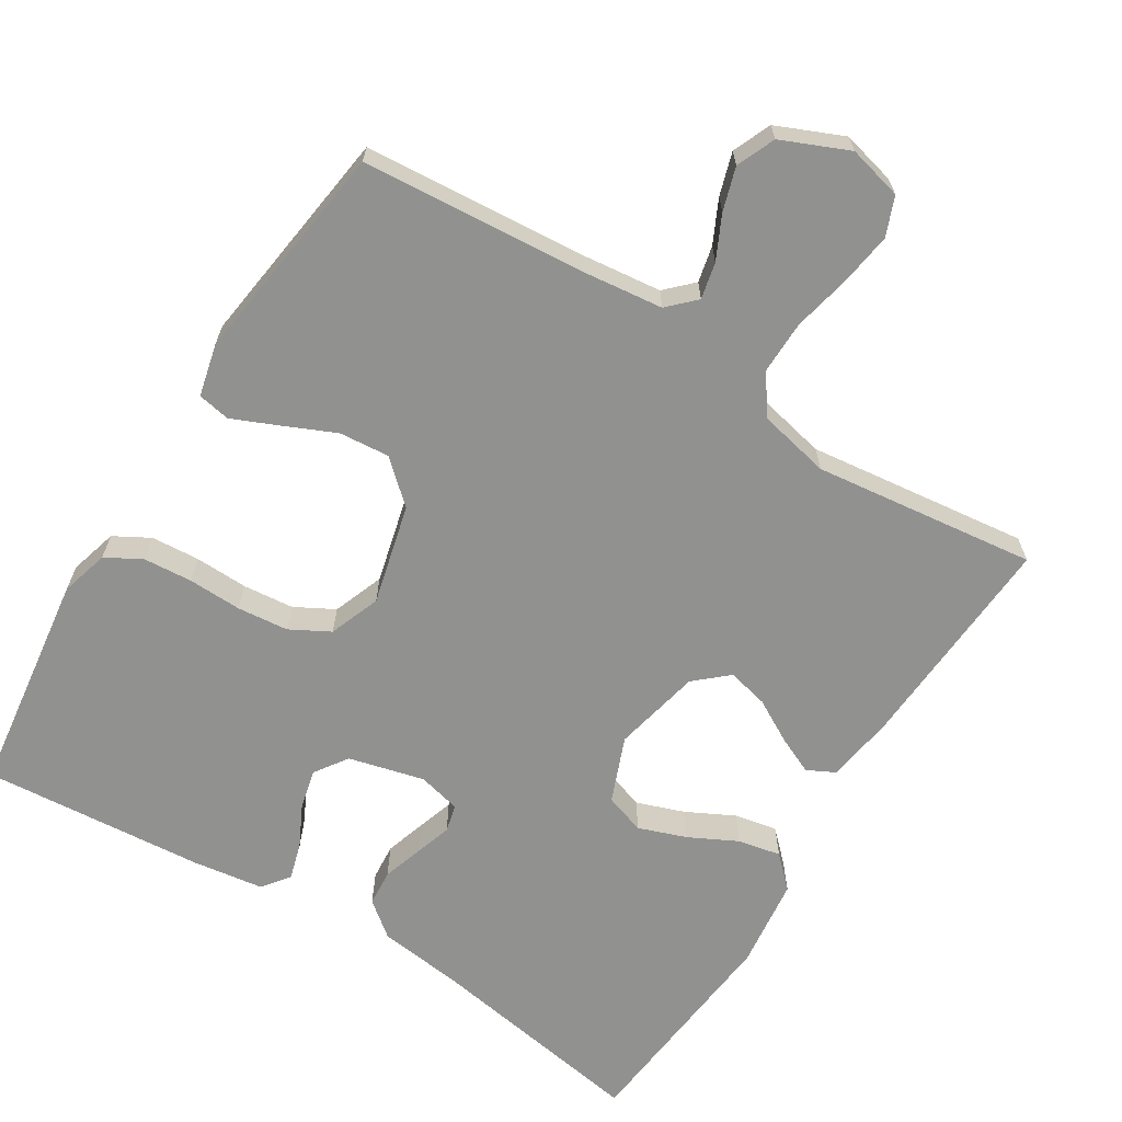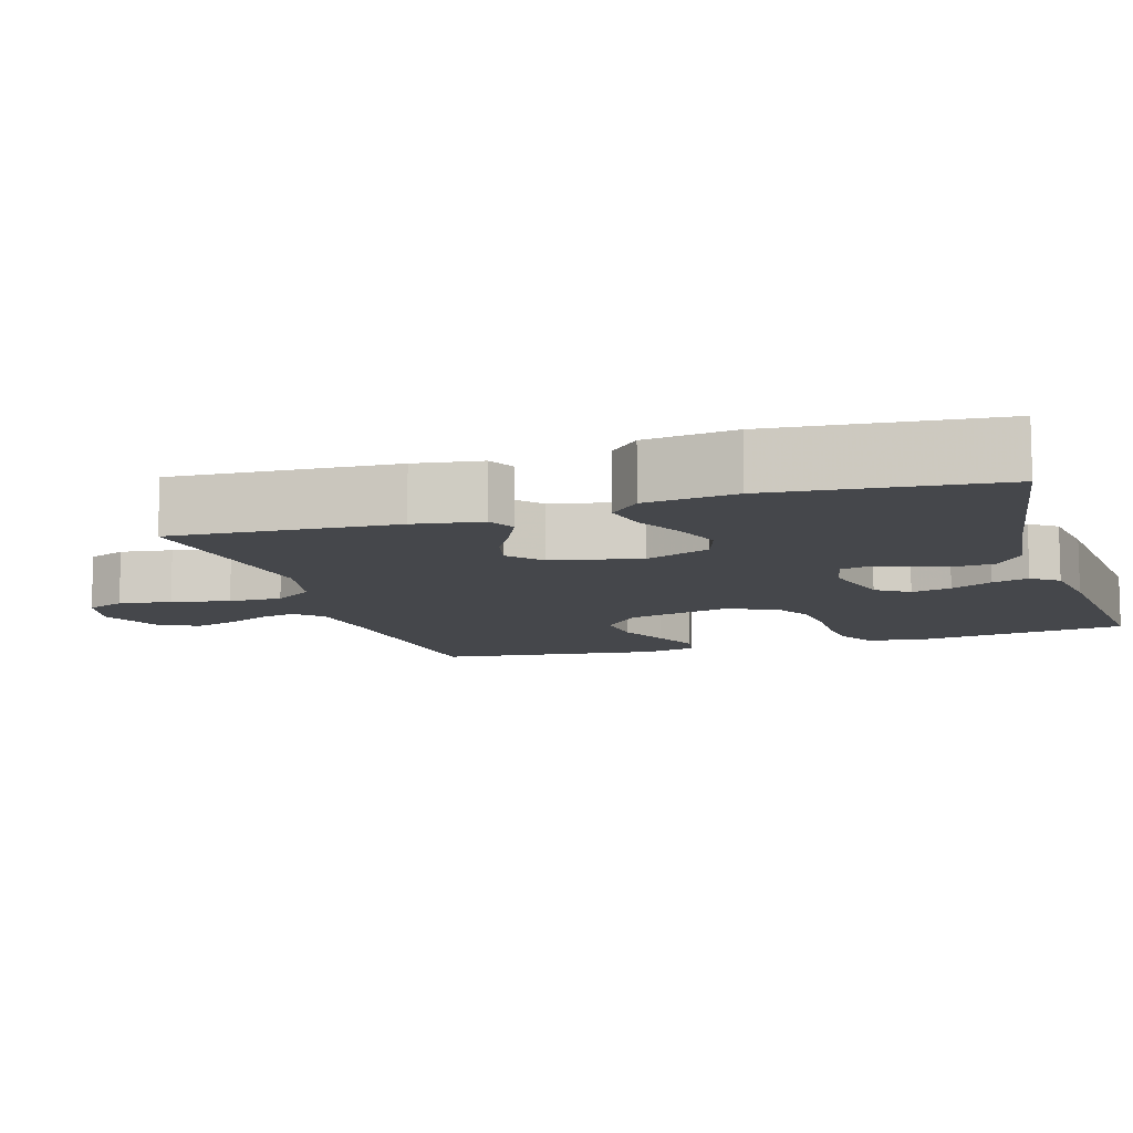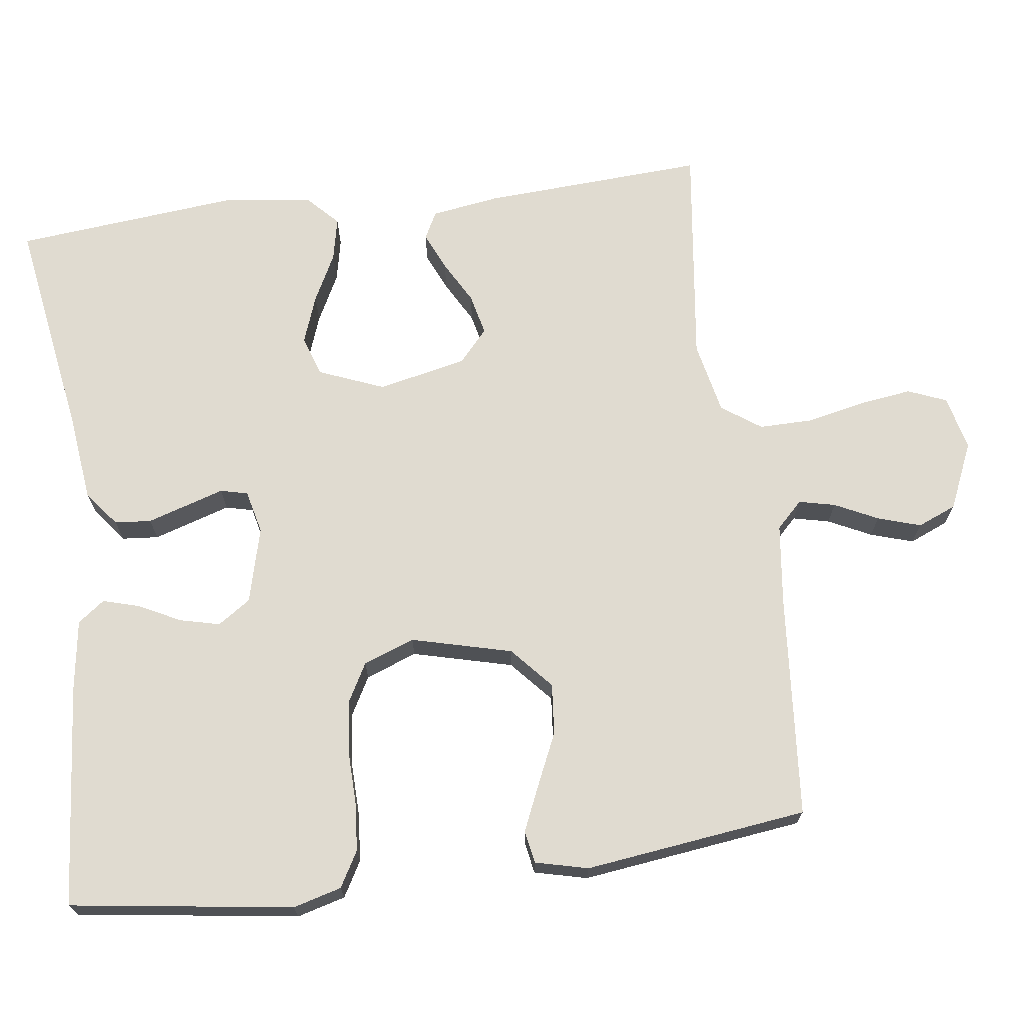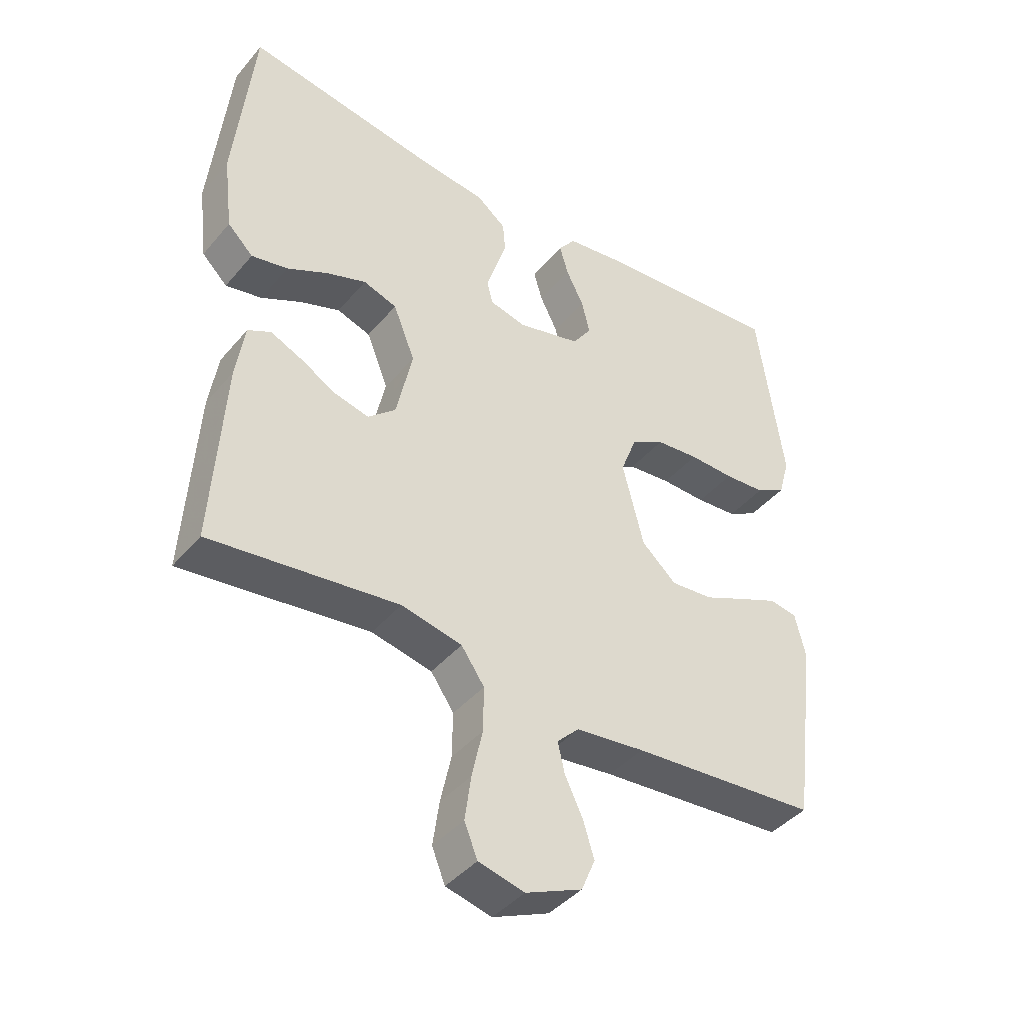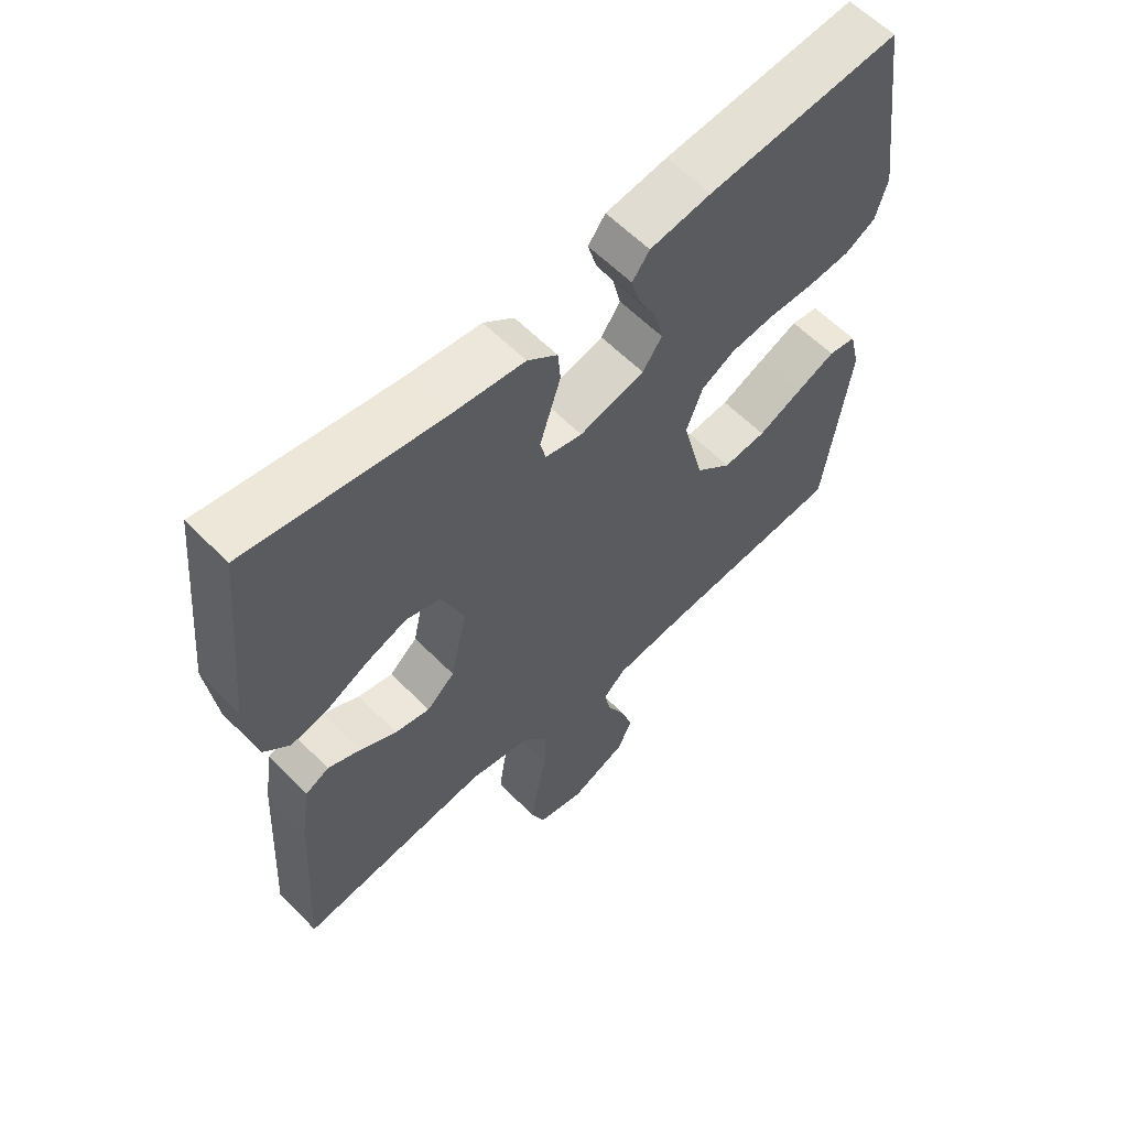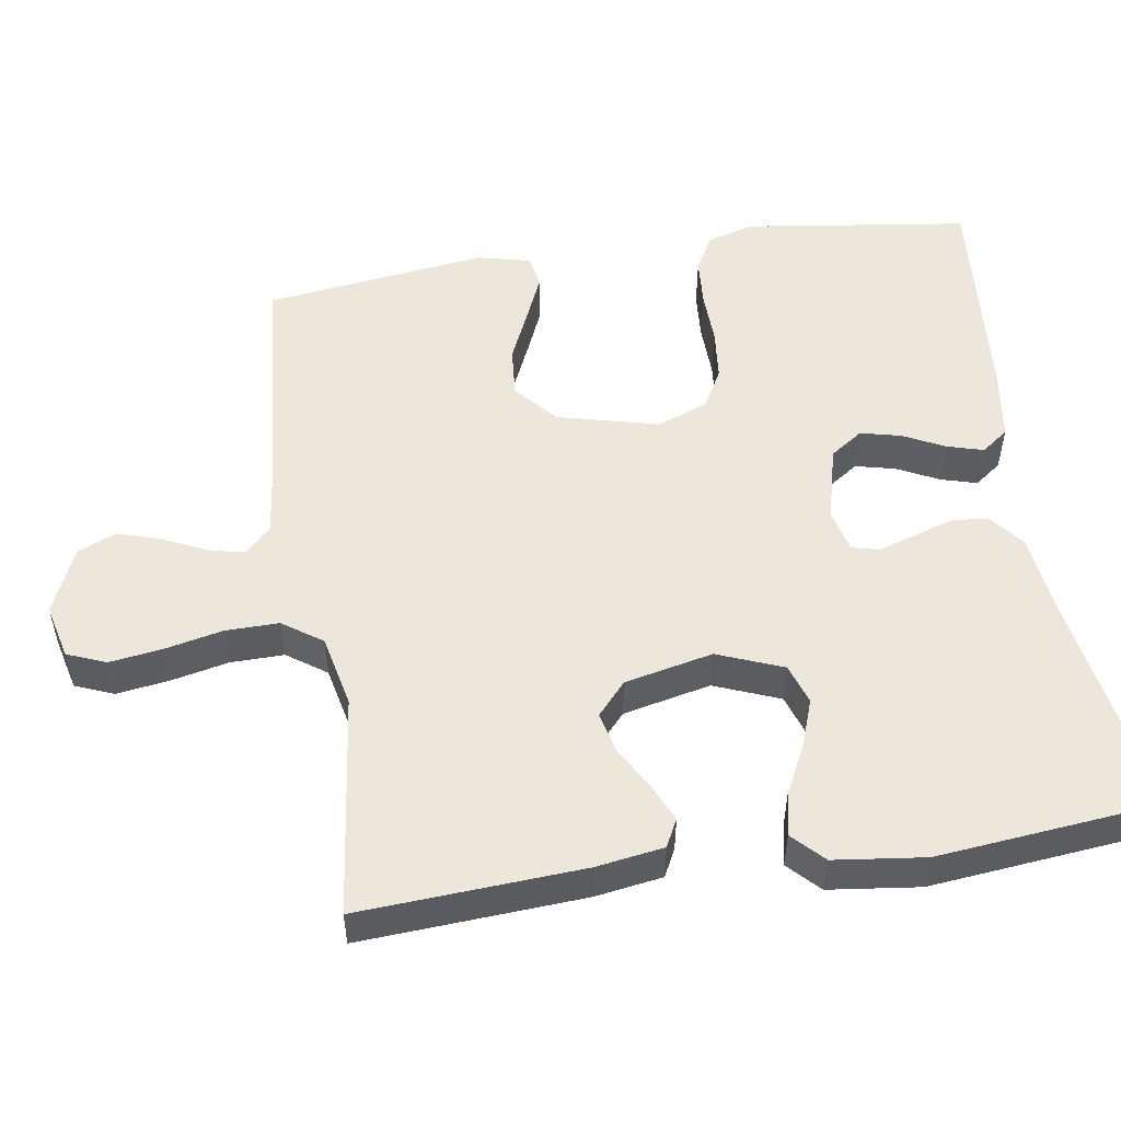
<metadata>
{"format":"obj","ext":"obj","renderer":"f3d","projection":"perspective","resolution":1024,"background":"white","views":[{"elev":-66.0,"azim":148.0,"up":"+Y"},{"elev":-10.4,"azim":-72.7,"up":"+Y"},{"elev":70.1,"azim":82.7,"up":"+Y"},{"elev":-42.0,"azim":-36.4,"up":"+Z"},{"elev":60.3,"azim":-44.2,"up":"+Z"},{"elev":52.4,"azim":-98.8,"up":"+Y"}]}
</metadata>
<code>
v 0.5 0.07 -0.5
v 0.2 0.07 -0.524
v 0.09 0.07 -0.537
v 0.055 0.07 -0.572
v 0.066 0.07 -0.621
v 0.094 0.07 -0.679
v 0.112 0.07 -0.737
v 0.09 0.07 -0.789
v 0 0.07 -0.828
v -0.073 0.07 -0.81
v -0.094 0.07 -0.758
v -0.084 0.07 -0.687
v -0.067 0.07 -0.609
v -0.066 0.07 -0.537
v -0.103 0.07 -0.484
v -0.2 0.07 -0.463
v -0.5 0.07 -0.5
v -0.482 0.07 -0.2
v -0.468 0.07 -0.109
v -0.431 0.07 -0.09
v -0.38 0.07 -0.113
v -0.323 0.07 -0.145
v -0.268 0.07 -0.158
v -0.224 0.07 -0.119
v -0.198 0.07 0
v -0.233 0.07 0.088
v -0.287 0.07 0.106
v -0.351 0.07 0.083
v -0.416 0.07 0.05
v -0.474 0.07 0.038
v -0.515 0.07 0.078
v -0.53 0.07 0.2
v -0.5 0.07 0.5
v -0.2 0.07 0.451
v -0.085 0.07 0.437
v -0.038 0.07 0.4
v -0.034 0.07 0.351
v -0.051 0.07 0.297
v -0.067 0.07 0.247
v -0.058 0.07 0.21
v 0 0.07 0.196
v 0.102 0.07 0.222
v 0.132 0.07 0.266
v 0.119 0.07 0.32
v 0.091 0.07 0.376
v 0.077 0.07 0.425
v 0.104 0.07 0.461
v 0.2 0.07 0.475
v 0.5 0.07 0.5
v 0.541 0.07 0.2
v 0.523 0.07 0.135
v 0.475 0.07 0.108
v 0.409 0.07 0.103
v 0.337 0.07 0.105
v 0.268 0.07 0.098
v 0.215 0.07 0.069
v 0.189 0.07 0
v 0.223 0.07 -0.135
v 0.279 0.07 -0.185
v 0.347 0.07 -0.179
v 0.416 0.07 -0.148
v 0.478 0.07 -0.121
v 0.522 0.07 -0.129
v 0.539 0.07 -0.2
v 0.5 0 -0.5
v 0.2 0 -0.524
v 0.09 0 -0.537
v 0.055 0 -0.572
v 0.066 0 -0.621
v 0.094 0 -0.679
v 0.112 0 -0.737
v 0.09 0 -0.789
v 0 0 -0.828
v -0.073 0 -0.81
v -0.094 0 -0.758
v -0.084 0 -0.687
v -0.067 0 -0.609
v -0.066 0 -0.537
v -0.103 0 -0.484
v -0.2 0 -0.463
v -0.5 0 -0.5
v -0.482 0 -0.2
v -0.468 0 -0.109
v -0.431 0 -0.09
v -0.38 0 -0.113
v -0.323 0 -0.145
v -0.268 0 -0.158
v -0.224 0 -0.119
v -0.198 0 0
v -0.233 0 0.088
v -0.287 0 0.106
v -0.351 0 0.083
v -0.416 0 0.05
v -0.474 0 0.038
v -0.515 0 0.078
v -0.53 0 0.2
v -0.5 0 0.5
v -0.2 0 0.451
v -0.085 0 0.437
v -0.038 0 0.4
v -0.034 0 0.351
v -0.051 0 0.297
v -0.067 0 0.247
v -0.058 0 0.21
v 0 0 0.196
v 0.102 0 0.222
v 0.132 0 0.266
v 0.119 0 0.32
v 0.091 0 0.376
v 0.077 0 0.425
v 0.104 0 0.461
v 0.2 0 0.475
v 0.5 0 0.5
v 0.541 0 0.2
v 0.523 0 0.135
v 0.475 0 0.108
v 0.409 0 0.103
v 0.337 0 0.105
v 0.268 0 0.098
v 0.215 0 0.069
v 0.189 0 0
v 0.223 0 -0.135
v 0.279 0 -0.185
v 0.347 0 -0.179
v 0.416 0 -0.148
v 0.478 0 -0.121
v 0.522 0 -0.129
v 0.539 0 -0.2
f 64 1 2
f 63 64 2
f 62 63 2
f 61 62 2
f 60 61 2
f 59 60 2 3
f 58 59 3 4
f 57 58 4
f 52 53 54
f 51 52 54
f 50 51 54
f 49 50 54
f 48 49 54
f 47 48 54
f 46 47 54
f 45 46 54
f 44 45 54
f 43 44 54 55
f 42 43 55 56
f 37 38 39
f 36 37 39
f 35 36 39
f 34 35 39
f 33 34 39
f 32 33 39
f 31 32 39
f 30 31 39
f 29 30 39
f 28 29 39
f 27 28 39 40
f 26 27 40 41
f 20 21 22
f 19 20 22
f 18 19 22
f 17 18 22
f 16 17 22
f 15 16 22 23
f 14 15 23 24
f 11 12 13
f 10 11 13
f 9 10 13
f 8 9 13
f 7 8 13
f 6 7 13
f 5 6 13
f 4 5 13 14
f 14 24 25
f 4 14 25
f 57 4 25
f 42 56 57
f 41 42 57
f 26 41 57
f 25 26 57
f 66 65 128
f 66 128 127
f 66 127 126
f 66 126 125
f 66 125 124
f 67 66 124 123
f 68 67 123 122
f 68 122 121
f 118 117 116
f 118 116 115
f 118 115 114
f 118 114 113
f 118 113 112
f 118 112 111
f 118 111 110
f 118 110 109
f 118 109 108
f 119 118 108 107
f 120 119 107 106
f 103 102 101
f 103 101 100
f 103 100 99
f 103 99 98
f 103 98 97
f 103 97 96
f 103 96 95
f 103 95 94
f 103 94 93
f 103 93 92
f 104 103 92 91
f 105 104 91 90
f 86 85 84
f 86 84 83
f 86 83 82
f 86 82 81
f 86 81 80
f 87 86 80 79
f 88 87 79 78
f 77 76 75
f 77 75 74
f 77 74 73
f 77 73 72
f 77 72 71
f 77 71 70
f 77 70 69
f 78 77 69 68
f 89 88 78
f 89 78 68
f 89 68 121
f 121 120 106
f 121 106 105
f 121 105 90
f 121 90 89
f 1 65 66 2
f 2 66 67 3
f 3 67 68 4
f 4 68 69 5
f 5 69 70 6
f 6 70 71 7
f 7 71 72 8
f 8 72 73 9
f 9 73 74 10
f 10 74 75 11
f 11 75 76 12
f 12 76 77 13
f 13 77 78 14
f 14 78 79 15
f 15 79 80 16
f 16 80 81 17
f 17 81 82 18
f 18 82 83 19
f 19 83 84 20
f 20 84 85 21
f 21 85 86 22
f 22 86 87 23
f 23 87 88 24
f 24 88 89 25
f 25 89 90 26
f 26 90 91 27
f 27 91 92 28
f 28 92 93 29
f 29 93 94 30
f 30 94 95 31
f 31 95 96 32
f 32 96 97 33
f 33 97 98 34
f 34 98 99 35
f 35 99 100 36
f 36 100 101 37
f 37 101 102 38
f 38 102 103 39
f 39 103 104 40
f 40 104 105 41
f 41 105 106 42
f 42 106 107 43
f 43 107 108 44
f 44 108 109 45
f 45 109 110 46
f 46 110 111 47
f 47 111 112 48
f 48 112 113 49
f 49 113 114 50
f 50 114 115 51
f 51 115 116 52
f 52 116 117 53
f 53 117 118 54
f 54 118 119 55
f 55 119 120 56
f 56 120 121 57
f 57 121 122 58
f 58 122 123 59
f 59 123 124 60
f 60 124 125 61
f 61 125 126 62
f 62 126 127 63
f 63 127 128 64
f 64 128 65 1

</code>
